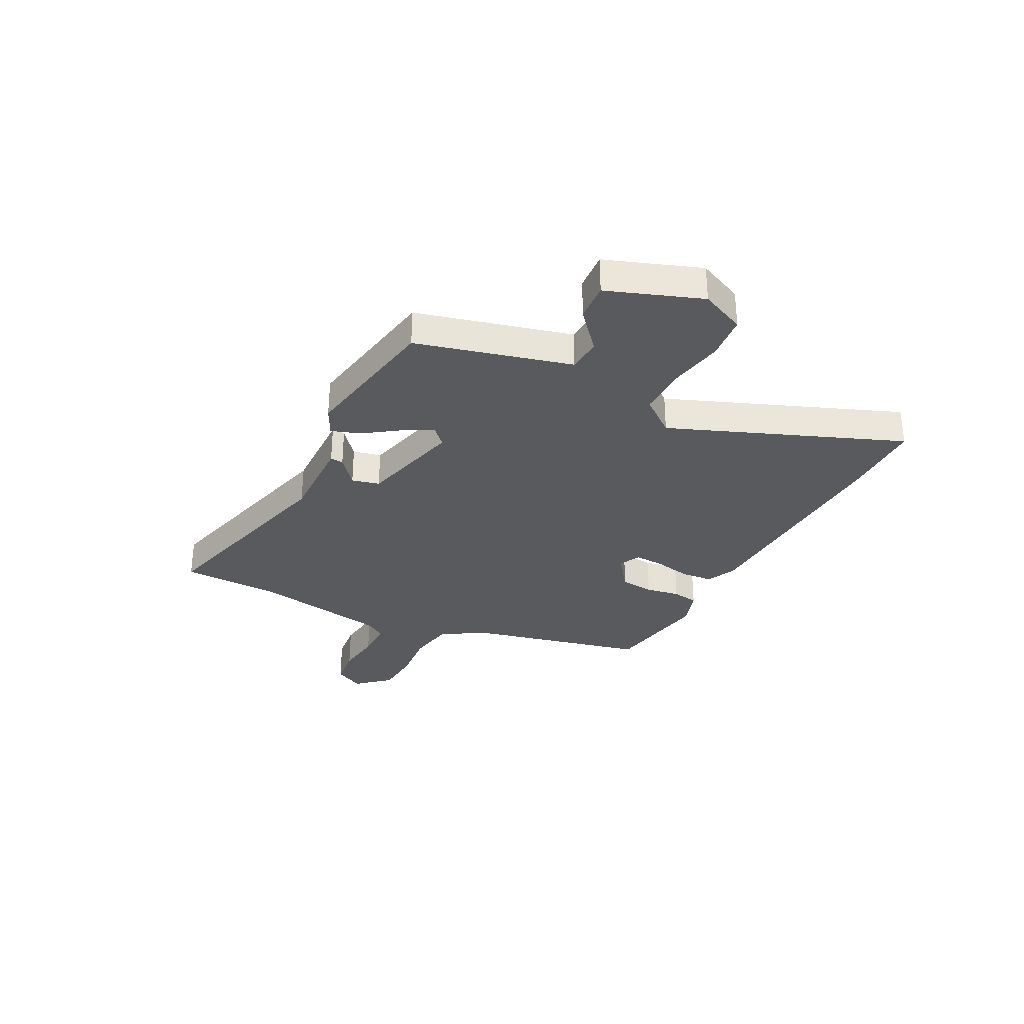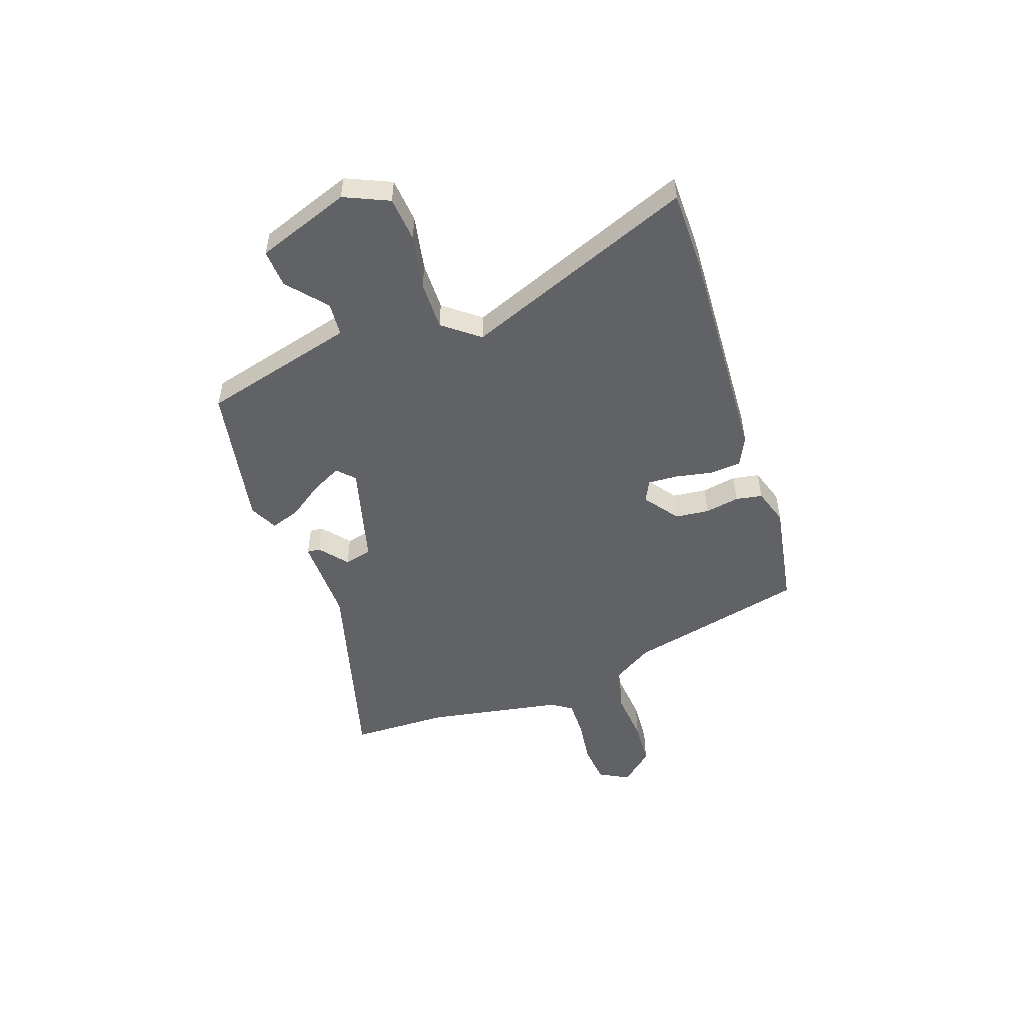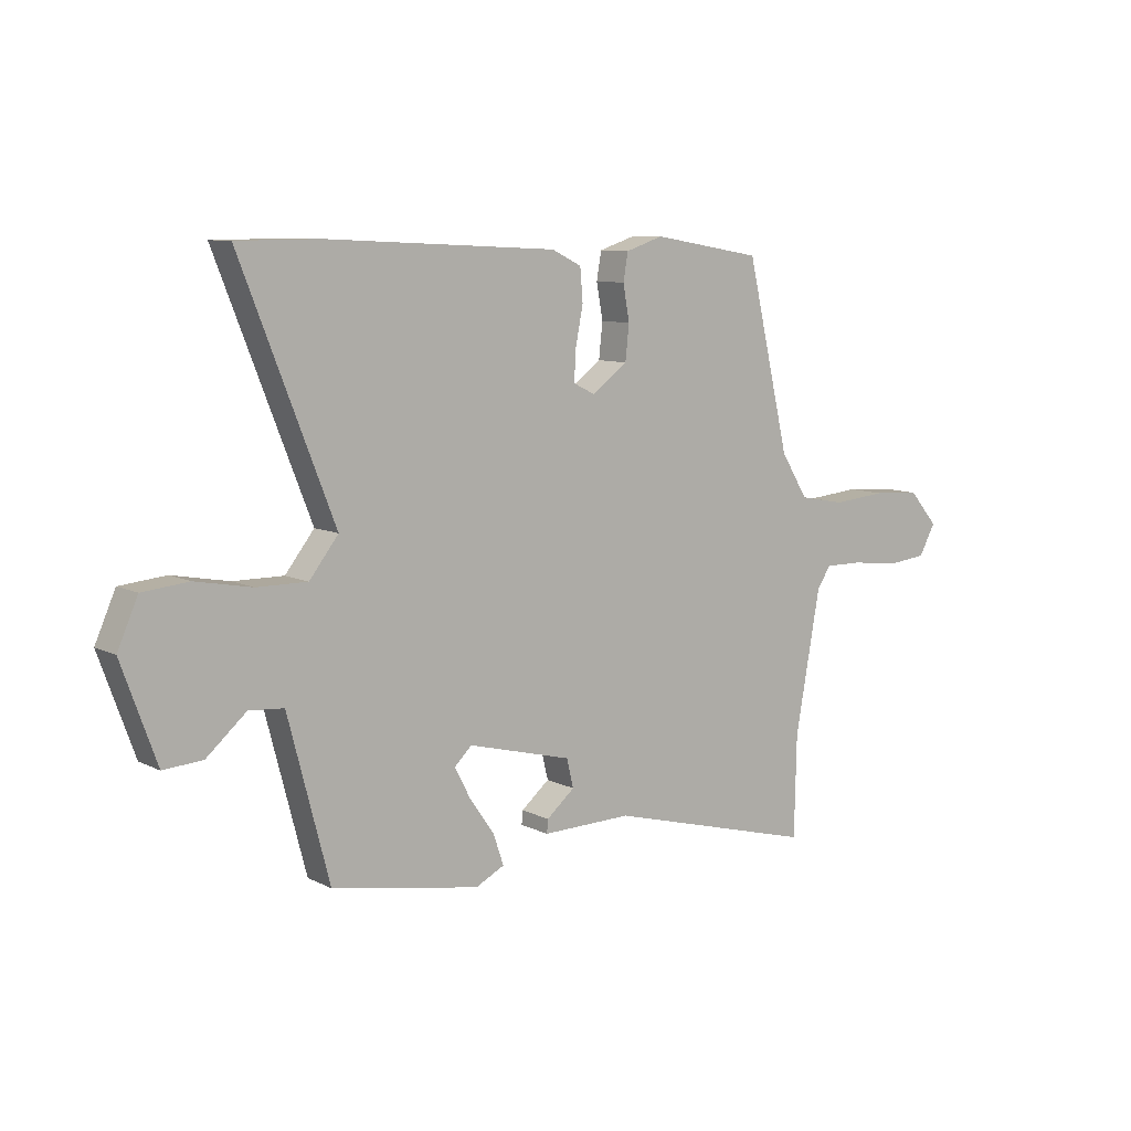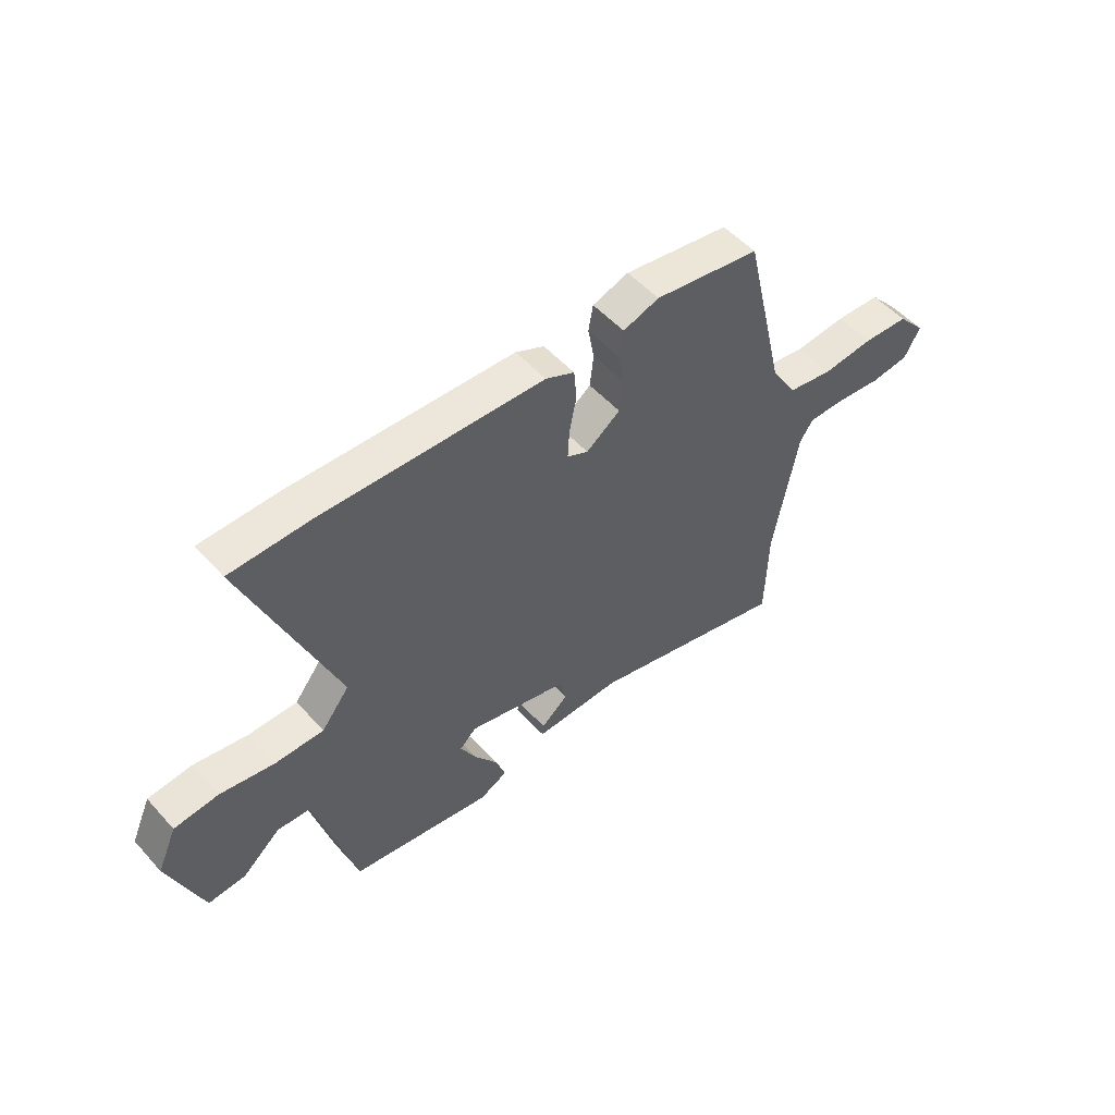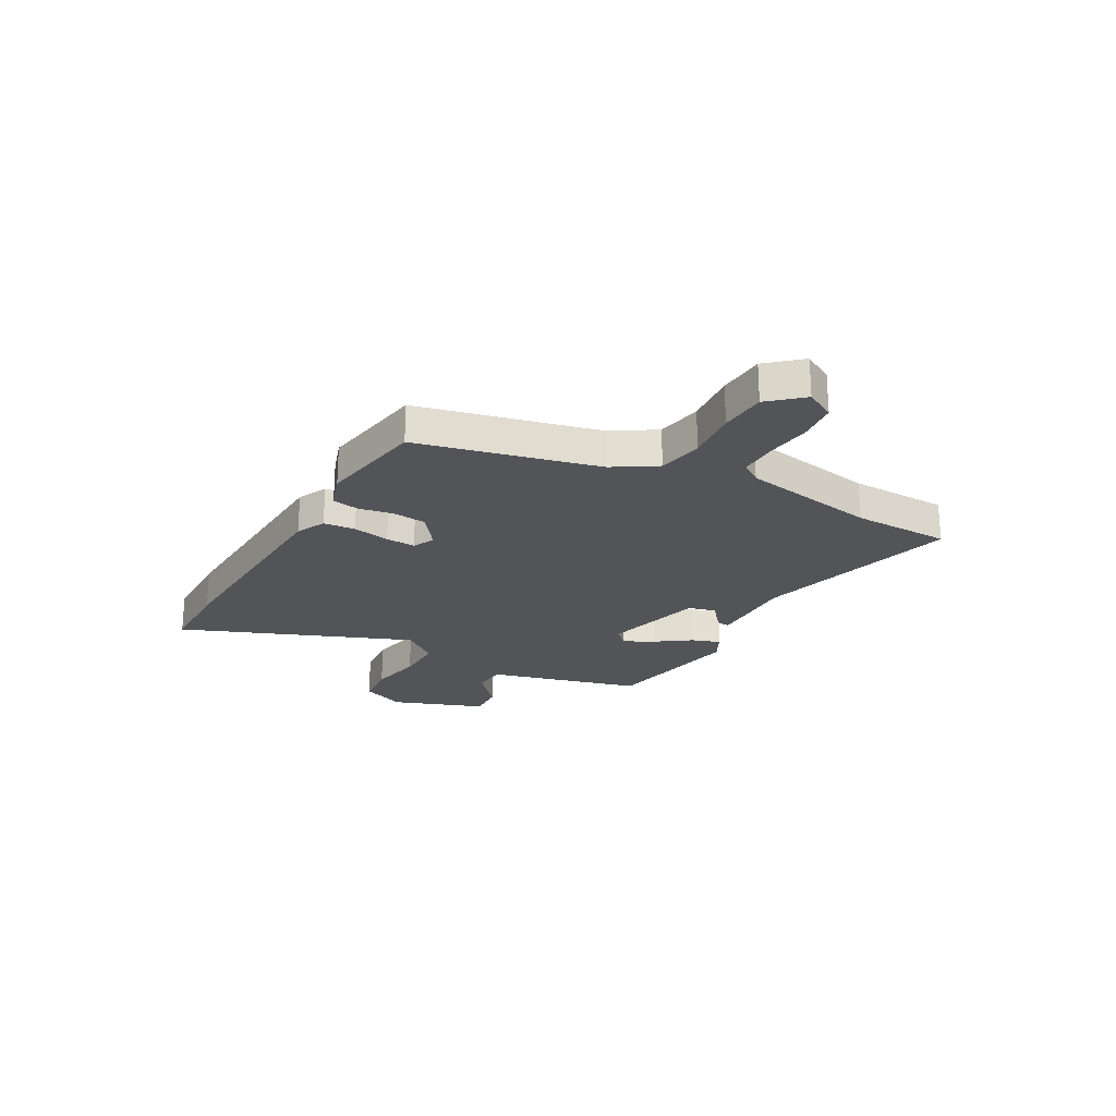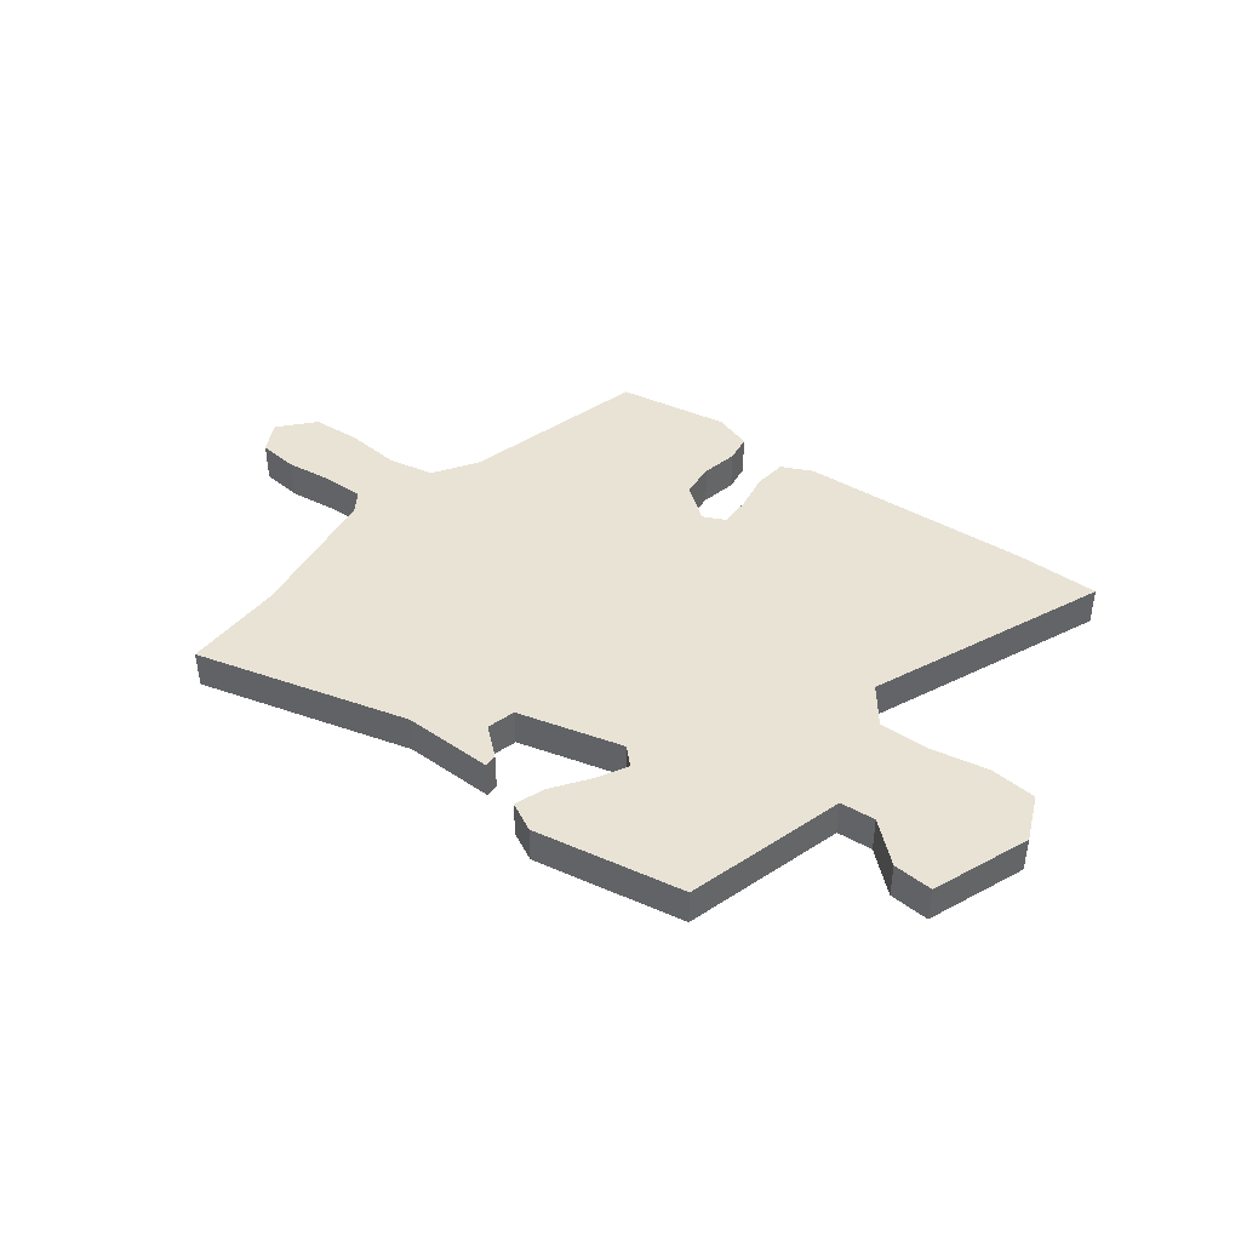
<metadata>
{"format":"obj","ext":"obj","renderer":"f3d","projection":"perspective","resolution":1024,"background":"white","views":[{"elev":-31.8,"azim":-117.1,"up":"+Y"},{"elev":-50.5,"azim":-70.9,"up":"+Y"},{"elev":9.1,"azim":-37.8,"up":"+Z"},{"elev":52.9,"azim":-40.8,"up":"+Z"},{"elev":-23.3,"azim":61.0,"up":"+Y"},{"elev":42.1,"azim":-142.2,"up":"+Y"}]}
</metadata>
<code>
v 0.379 0.07 0.461
v 0.46 0.07 0.116
v 0.511 0.07 0.034
v 0.598 0.07 0.018
v 0.698 0.07 0.027
v 0.787 0.07 0.021
v 0.842 0.07 -0.042
v 0.811 0.07 -0.099
v 0.736 0.07 -0.107
v 0.647 0.07 -0.096
v 0.575 0.07 -0.095
v 0.549 0.07 -0.134
v 0.502 0.07 -0.396
v 0.498 0.07 -0.585
v 0.104 0.07 -0.479
v -0.064 0.07 -0.482
v -0.062 0.07 -0.457
v -0.009 0.07 -0.413
v -0.022 0.07 -0.36
v -0.217 0.07 -0.309
v -0.249 0.07 -0.34
v -0.219 0.07 -0.398
v -0.173 0.07 -0.464
v -0.154 0.07 -0.52
v -0.208 0.07 -0.547
v -0.484 0.07 -0.497
v -0.509 0.07 -0.401
v -0.561 0.07 -0.201
v -0.626 0.07 -0.196
v -0.7 0.07 -0.26
v -0.773 0.07 -0.265
v -0.838 0.07 -0.085
v -0.8 0.07 0.001
v -0.714 0.07 0.009
v -0.609 0.07 -0.011
v -0.515 0.07 -0.012
v -0.461 0.07 0.057
v -0.635 0.07 0.499
v -0.483 0.07 0.5
v -0.051 0.07 0.478
v 0.005 0.07 0.451
v 0.01 0.07 0.39
v -0.004 0.07 0.319
v -0.007 0.07 0.262
v 0.034 0.07 0.242
v 0.1 0.07 0.291
v 0.107 0.07 0.356
v 0.095 0.07 0.422
v 0.104 0.07 0.473
v 0.174 0.07 0.496
v 0.379 0 0.461
v 0.46 0 0.116
v 0.511 0 0.034
v 0.598 0 0.018
v 0.698 0 0.027
v 0.787 0 0.021
v 0.842 0 -0.042
v 0.811 0 -0.099
v 0.736 0 -0.107
v 0.647 0 -0.096
v 0.575 0 -0.095
v 0.549 0 -0.134
v 0.502 0 -0.396
v 0.498 0 -0.585
v 0.104 0 -0.479
v -0.064 0 -0.482
v -0.062 0 -0.457
v -0.009 0 -0.413
v -0.022 0 -0.36
v -0.217 0 -0.309
v -0.249 0 -0.34
v -0.219 0 -0.398
v -0.173 0 -0.464
v -0.154 0 -0.52
v -0.208 0 -0.547
v -0.484 0 -0.497
v -0.509 0 -0.401
v -0.561 0 -0.201
v -0.626 0 -0.196
v -0.7 0 -0.26
v -0.773 0 -0.265
v -0.838 0 -0.085
v -0.8 0 0.001
v -0.714 0 0.009
v -0.609 0 -0.011
v -0.515 0 -0.012
v -0.461 0 0.057
v -0.635 0 0.499
v -0.483 0 0.5
v -0.051 0 0.478
v 0.005 0 0.451
v 0.01 0 0.39
v -0.004 0 0.319
v -0.007 0 0.262
v 0.034 0 0.242
v 0.1 0 0.291
v 0.107 0 0.356
v 0.095 0 0.422
v 0.104 0 0.473
v 0.174 0 0.496
f 50 1 2
f 49 50 2
f 48 49 2
f 47 48 2
f 46 47 2 3
f 45 46 3
f 41 42 43
f 40 41 43
f 39 40 43
f 38 39 43
f 37 38 43
f 36 37 43 44
f 33 34 35
f 32 33 35
f 31 32 35
f 30 31 35
f 29 30 35
f 28 29 35 36
f 27 28 36
f 26 27 36
f 25 26 36
f 24 25 36
f 23 24 36
f 22 23 36
f 21 22 36
f 36 44 45
f 21 36 45
f 20 21 45
f 15 16 17 18
f 15 18 19
f 14 15 19
f 13 14 19
f 20 45 3
f 19 20 3
f 13 19 3
f 12 13 3
f 8 9 10
f 7 8 10
f 6 7 10
f 5 6 10
f 4 5 10
f 11 12 3 4
f 4 10 11
f 52 51 100
f 52 100 99
f 52 99 98
f 52 98 97
f 53 52 97 96
f 53 96 95
f 93 92 91
f 93 91 90
f 93 90 89
f 93 89 88
f 93 88 87
f 94 93 87 86
f 85 84 83
f 85 83 82
f 85 82 81
f 85 81 80
f 85 80 79
f 86 85 79 78
f 86 78 77
f 86 77 76
f 86 76 75
f 86 75 74
f 86 74 73
f 86 73 72
f 86 72 71
f 95 94 86
f 95 86 71
f 95 71 70
f 68 67 66 65
f 69 68 65
f 69 65 64
f 69 64 63
f 53 95 70
f 53 70 69
f 53 69 63
f 53 63 62
f 60 59 58
f 60 58 57
f 60 57 56
f 60 56 55
f 60 55 54
f 54 53 62 61
f 61 60 54
f 1 51 52 2
f 2 52 53 3
f 3 53 54 4
f 4 54 55 5
f 5 55 56 6
f 6 56 57 7
f 7 57 58 8
f 8 58 59 9
f 9 59 60 10
f 10 60 61 11
f 11 61 62 12
f 12 62 63 13
f 13 63 64 14
f 14 64 65 15
f 15 65 66 16
f 16 66 67 17
f 17 67 68 18
f 18 68 69 19
f 19 69 70 20
f 20 70 71 21
f 21 71 72 22
f 22 72 73 23
f 23 73 74 24
f 24 74 75 25
f 25 75 76 26
f 26 76 77 27
f 27 77 78 28
f 28 78 79 29
f 29 79 80 30
f 30 80 81 31
f 31 81 82 32
f 32 82 83 33
f 33 83 84 34
f 34 84 85 35
f 35 85 86 36
f 36 86 87 37
f 37 87 88 38
f 38 88 89 39
f 39 89 90 40
f 40 90 91 41
f 41 91 92 42
f 42 92 93 43
f 43 93 94 44
f 44 94 95 45
f 45 95 96 46
f 46 96 97 47
f 47 97 98 48
f 48 98 99 49
f 49 99 100 50
f 50 100 51 1

</code>
